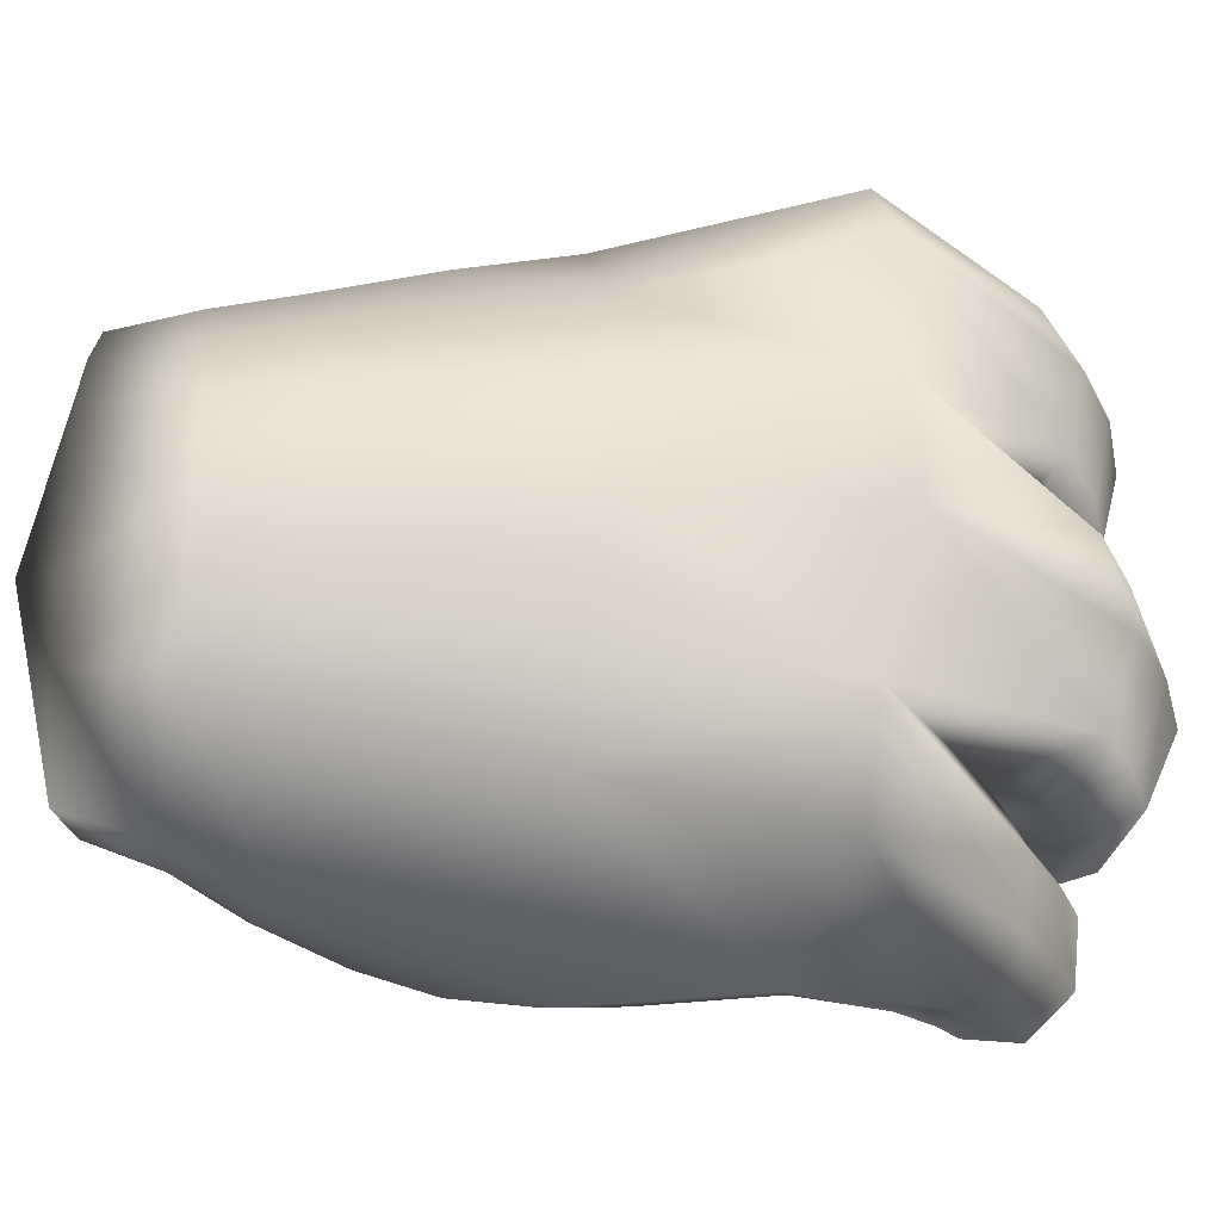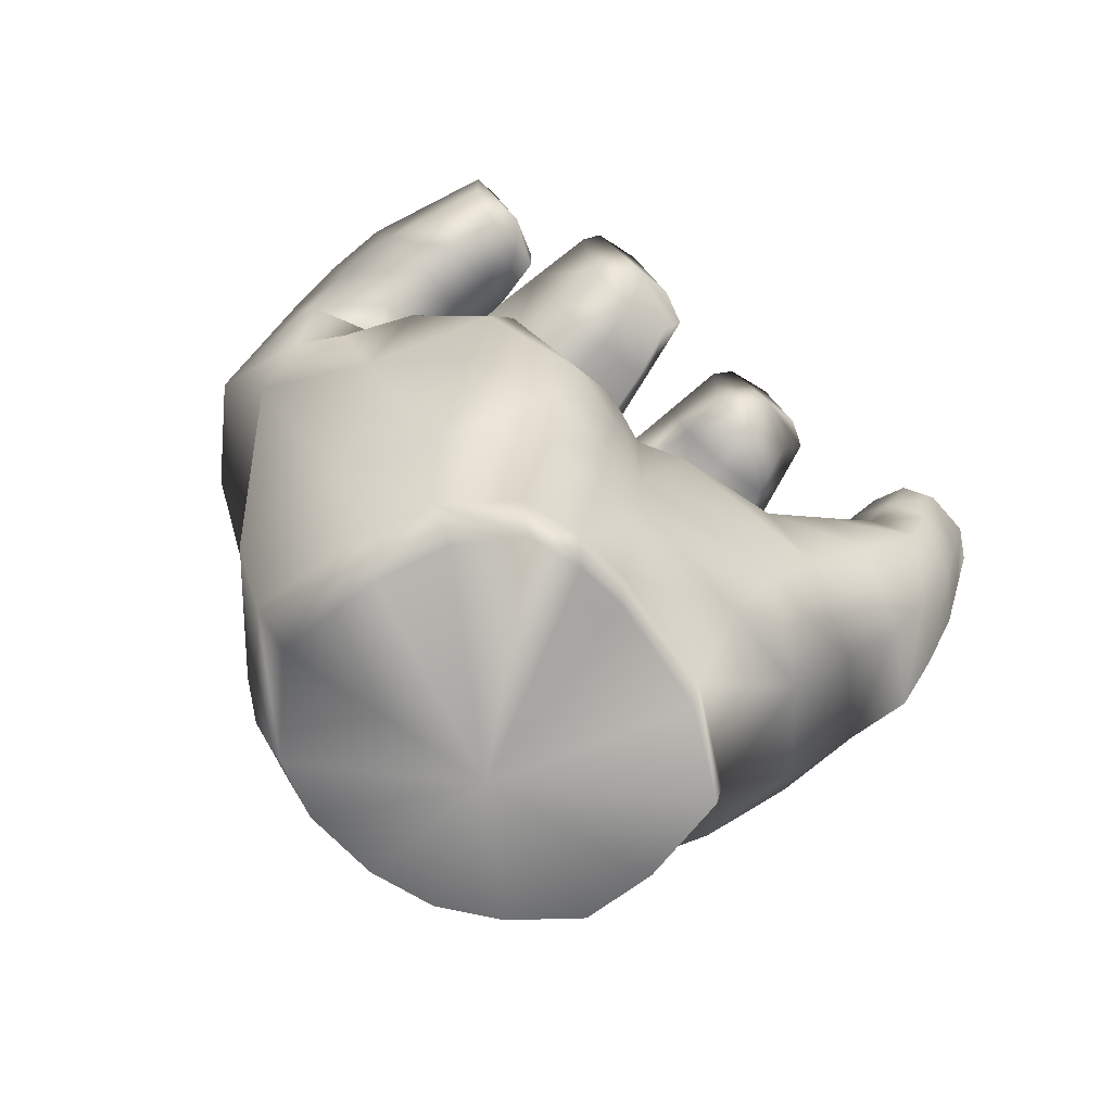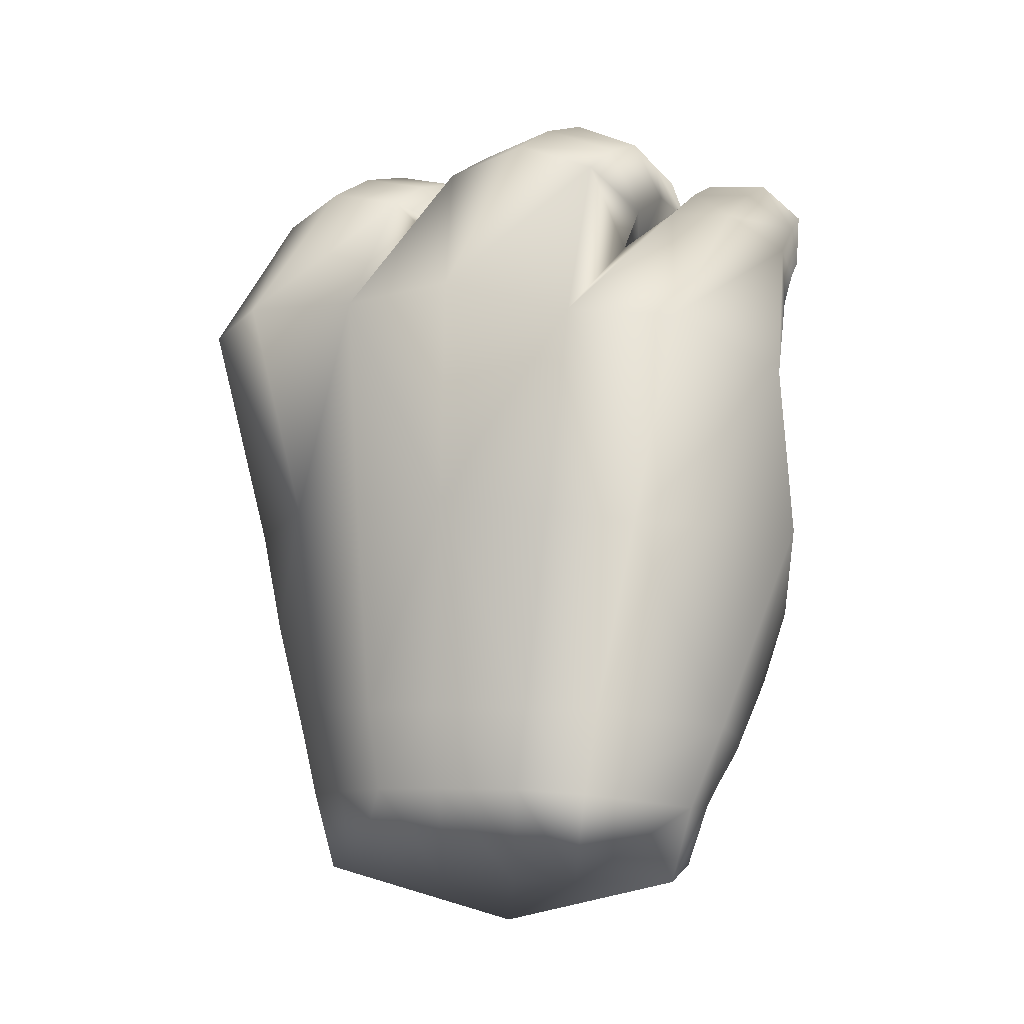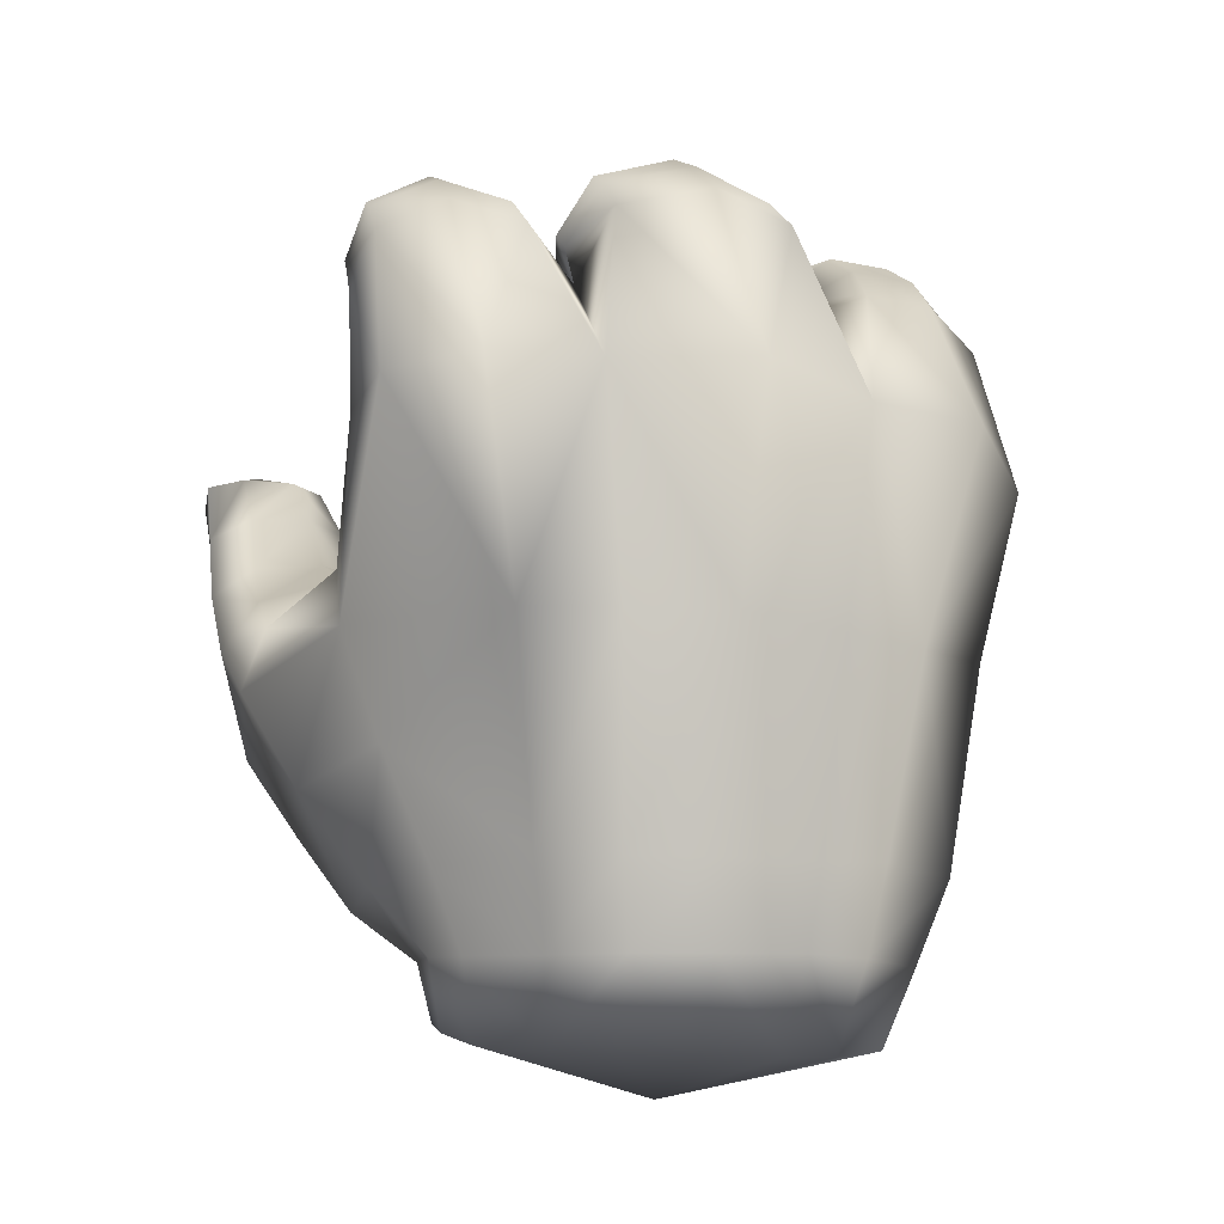
<metadata>
{"format":"obj","ext":"obj","renderer":"f3d","projection":"perspective","resolution":1024,"background":"white","views":[{"elev":-25.2,"azim":-95.0,"up":"+Y"},{"elev":-67.5,"azim":44.6,"up":"+Z"},{"elev":-7.8,"azim":-67.4,"up":"+Z"},{"elev":-5.6,"azim":-105.4,"up":"+Z"}]}
</metadata>
<code>
o default_0.003
v 0.04123 0.04101 -0.01851
v -0.03632 -0.04726 -0.1142
v -0.04072 -0.02371 -0.1137
v -0.03812 -0.0121 -0.1134
v -0.03204 -0.002162 -0.1131
v -0.01294 -0.02484 -0.122
v 0.006072 0.00752 -0.1105
v 0.01879 -0.03624 -0.1093
v 0.000466 -0.05846 -0.004147
v -0.01439 -0.01106 0.008896
v -0.009097 -0.05001 -0.004112
v -0.005808 -0.05701 -0.01082
v 0.006486 -0.05215 0.006714
v 0.008814 -0.0586 0.000181
v -0.002327 -0.05175 0.002471
v 0.01416 -0.05192 0.007721
v 0.02326 -0.05765 0.005693
v 0.01266 -0.0533 0.01603
v -0.01461 -0.04952 0.004828
v -0.01469 -0.08062 0.001241
v -0.01818 -0.07149 0.007937
v -0.04453 -0.06931 -0.01625
v -0.01811 -0.06025 0.00938
v -0.04133 -0.06048 -0.05158
v -0.008373 -0.06158 0.01554
v -0.005988 -0.05304 0.01063
v -0.04626 -0.04593 -0.04962
v -0.05066 -0.02747 -0.04711
v -0.04207 -0.05366 -0.08449
v -0.04586 -0.04172 -0.08428
v -0.04502 -0.03968 -0.09816
v -0.0402 -0.03713 -0.1139
v -0.04818 -0.02503 -0.08371
v -0.04571 -0.02488 -0.09789
v -0.04295 -0.01205 -0.09788
v -0.03635 -0.001014 -0.0983
v -0.04488 -0.01081 -0.08339
v -0.04823 -0.009807 -0.04684
v -0.04731 -0.007421 -0.009311
v -0.05551 -0.03055 -0.00939
v -0.04922 0.01171 -0.009194
v -0.0211 -0.01623 0.02094
v -0.01779 -0.00251 0.01797
v -0.02415 -0.03215 0.02416
v -0.01076 -0.0459 0.02562
v -0.009163 -0.01791 0.02753
v -0.01817 0.01046 0.02089
v -0.003203 0.02066 0.02246
v -0.01157 -0.03275 0.03085
v 0.003564 -0.03337 0.03606
v -0.005617 0.009648 0.02727
v 0.007911 0.008364 0.0313
v 0.03129 0.03459 -0.02518
v 0.03227 0.02428 -0.02478
v 0.02707 0.03454 -0.03432
v 0.007567 -0.05352 -0.1108
v 0.0212 0.02765 -0.08013
v 0.01552 -0.005774 -0.1003
v 0.01257 0.004036 0.00475
v 0.01068 -0.006579 0.009529
v -0.04678 -0.05028 -0.014
v -0.02277 -0.04575 0.01893
v -0.006432 -0.04959 0.01404
v 0.006103 -0.04995 0.02005
v 0.003905 -0.04522 0.0309
v 0.03138 -0.04678 0.02254
v 0.01946 -0.04827 0.02137
v -0.003423 -0.009298 0.01532
v -0.00571 -0.002761 0.02432
v 0.008536 -0.009709 0.01929
v 0.007386 -0.003519 0.0283
v 0.01998 -0.009067 0.01962
v -0.000102 -0.006134 0.005561
v -0.008822 -0.006216 -0.001533
v 0.02068 -0.006345 0.009658
v 0.01252 -0.0622 -0.09027
v 0.01799 -0.04862 -0.1015
v 0.007803 -0.05718 -0.1012
v -0.004495 -0.05767 -0.1118
v -0.005484 -0.0619 -0.1008
v -0.02178 -0.06026 -0.1144
v -0.004218 -0.06806 -0.08855
v -0.02469 -0.06496 -0.1013
v -0.0407 -0.0508 -0.09905
v -0.0246 -0.07111 -0.08699
v 0.006363 -0.07405 -0.0644
v 0.01412 -0.07247 -0.05042
v -0.01375 -0.08157 -0.0512
v -0.01222 -0.07854 -0.02167
v -0.027 -0.08302 -0.02423
v -0.001555 -0.07868 -0.000491
v -0.005215 -0.07997 0.007665
v 0.005341 -0.07841 0.01259
v -0.008083 -0.07237 0.01433
v 0.01506 -0.07511 0.01415
v 0.01632 -0.07421 0.006685
v 0.02632 -0.07128 0.01596
v -0.002691 -0.06908 -0.01461
v 0.00051 -0.07645 -0.0403
v 0.0191 -0.06376 -0.0433
v 0.04642 0.01864 -0.03142
v 0.03849 0.01748 -0.02683
v 0.04272 0.0208 -0.01902
v 0.02844 0.02271 -0.0332
v 0.01488 -0.00698 -0.1091
v 0.01881 -0.02751 -0.1088
v 0.02008 -0.02837 -0.1005
v 0.02009 -0.038 -0.1011
v 0.01684 -0.04585 -0.1099
v 0.02421 -0.02894 -0.09031
v 0.02549 -0.03896 -0.09037
v 0.02478 -0.05001 -0.09028
v 0.02839 -0.04024 -0.08234
v 0.02889 -0.0521 -0.08091
v 0.02601 -0.02948 -0.0835
v 0.02602 -0.008028 -0.0912
v 0.03217 -0.003788 -0.08055
v 0.02444 0.008509 -0.09284
v 0.03129 0.01567 -0.08162
v 0.0271 -0.03008 -0.07644
v 0.03597 0.002763 -0.06842
v 0.0379 0.02239 -0.07009
v 0.03055 -0.03963 -0.07358
v 0.04217 0.01154 -0.05811
v 0.04293 0.02615 -0.0598
v 0.04757 0.02993 -0.04803
v 0.04811 0.02083 -0.04632
v 0.04945 0.03253 -0.03533
v 0.04451 0.03949 -0.03322
v 0.05002 0.02375 -0.03463
v 0.0518 0.02648 -0.02368
v 0.04534 0.0314 -0.01609
v 0.04883 0.02169 -0.02184
v 0.03362 -0.003447 -0.05352
v 0.03158 -0.02328 -0.06033
v 0.01939 -0.01868 -0.03935
v 0.02002 -0.03151 -0.04504
v 0.02776 -0.03089 -0.0589
v 0.03058 -0.04036 -0.05954
v 0.01985 -0.04341 -0.04226
v 0.02606 -0.05983 -0.04988
v 0.03223 -0.05015 -0.07027
v 0.02618 -0.06511 -0.06155
v 0.02189 -0.06524 -0.07632
v -0.002414 0.01862 -0.02394
v -0.000945 0.01652 -0.03163
v 0.001144 0.001673 -0.022
v -0.007776 0.01943 -0.01109
v -0.003319 -0.01427 -0.02034
v -0.002013 -0.01471 -0.02671
v 0.00037 -0.02868 -0.0215
v -0.00912 -0.01402 -0.009247
v -0.005183 0.002802 -0.00987
v -0.005848 0.005221 -0.006382
v 0.002315 0.004879 0.000747
v -0.00233 -0.04485 -0.02306
v 0.003265 -0.06827 -0.02812
v 0.005018 -0.06783 -0.03638
v -0.00588 -0.06825 -0.01227
v -0.009069 -0.07928 -0.007578
v 0.000756 -0.06925 -0.005356
v 0.009441 -0.06897 -0.000806
v 0.008004 -0.07717 0.004335
v 0.01675 -0.0667 0.001113
v 0.01576 -0.05767 0.001893
v 0.02469 -0.06514 0.005153
v 0.02595 -0.07078 0.009404
v 0.02673 -0.06087 0.01264
v 0.02252 -0.05271 0.01071
v 0.02288 -0.0532 0.01726
v 0.03549 0.002653 0.01747
v 0.03358 0.01506 0.01807
v 0.03477 0.01238 0.02539
v 0.03165 0.01085 0.01129
v 0.03011 0.002225 0.009038
v 0.02174 0.002938 0.005489
v 0.02985 -0.005769 0.01262
v 0.03104 -0.008447 0.01994
v -0.009778 -0.01539 -0.000517
v -0.008405 -0.02911 -0.005751
v -0.000721 -0.03003 0.00147
v -0.003059 -0.04358 0.004873
v 0.01067 -0.03101 0.006465
v 0.01037 -0.01843 0.01168
v 0.008903 -0.04406 0.009932
v 0.02148 -0.0317 0.007635
v 0.02191 -0.0209 0.01219
v 0.02064 -0.04299 0.01068
v 0.03031 -0.03251 0.01213
v 0.0314 -0.0233 0.01609
v 0.0303 -0.04223 0.0148
v 0.03526 -0.03347 0.02198
v 0.03291 -0.04349 0.03081
v 0.034 -0.03428 0.03477
v 0.03401 -0.02455 0.03209
v 0.0205 -0.02221 0.03236
v 0.01965 -0.03385 0.03538
v 0.005371 -0.0196 0.03265
v 0.01923 -0.04431 0.03085
v 0.03452 0.004387 0.02897
v 0.02249 0.01562 0.02594
v 0.02144 0.006342 0.03011
v 0.009799 0.01898 0.02652
v 0.02039 -0.003886 0.02749
v 0.02557 -0.06633 0.02097
v 0.02415 -0.05885 0.02151
v 0.01347 -0.06935 0.01998
v 0.002385 -0.0616 0.02011
v 0.003013 -0.07196 0.01912
v 0.01339 0.03438 -0.04569
v 0.01421 0.01777 -0.03855
v 0.003205 0.000491 -0.02911
v 0.02301 0.02012 -0.03616
v 0.02026 0.004861 -0.0371
v 0.0295 0.009583 -0.03685
v 0.03538 0.01477 -0.03623
v 0.0385 0.005526 -0.04786
v 0.04385 0.01538 -0.04164
v 0.002633 -0.02864 -0.03122
v -0.002042 -0.04451 -0.02993
v 0.03297 -0.00424 0.02671
v -0.006201 -0.02902 -0.006225
v -0.006909 -0.04552 -0.01139
v -0.01135 -0.04319 -0.002415
v 0.05121 0.03497 -0.02344
v 0.0372 0.02653 -0.01788
v 0.00555 0.01011 -0.1007
v -0.01012 0.009383 -0.1112
v -0.01226 0.01198 -0.09916
v -0.02264 0.007244 -0.1123
v -0.02608 0.009469 -0.09868
v -0.0237 0.01395 -0.08525
v -0.03812 0.00134 -0.08289
v -0.00633 0.02052 -0.08846
v -0.01947 0.02122 -0.0661
v -0.04247 0.005102 -0.04649
v -0.01569 0.02701 -0.04771
v -0.03851 0.02513 -0.01149
v 0.004365 0.03037 -0.07272
v 0.01293 0.01977 -0.09269
v 0.01554 0.03821 -0.0562
v 0.02924 0.0351 -0.06725
v 0.02628 0.04025 -0.04873
v 0.03538 0.03672 -0.05713
v 0.04126 0.03816 -0.04557
v -0.009114 0.02648 -0.03815
v -0.01061 0.0251 0.006269
v -0.01519 0.0219 0.01604
v 0.000119 0.02383 0.0127
v 0.02193 0.03446 -0.04044
v 0.03227 0.0412 -0.03884
v 0.03689 0.0411 -0.02834
v 0.04755 0.04074 -0.02165
v 0.03658 0.03541 -0.01762
v 0.01195 0.02211 0.01676
v 0.0131 0.01592 0.007746
v 0.002405 0.01729 0.003705
v -0.006218 0.01819 -0.003469
v -0.02193 0.02668 -0.015
v 0.02295 0.01852 0.01743
v 0.02278 0.01317 0.008109
v -0.005037 -0.01188 0.01749
v 0.008174 -0.01371 0.02253
v 0.02125 -0.01703 0.02349
v 0.03293 -0.02 0.02436
v -0.00154 -0.0169 0.006697
v 0.01247 -0.06032 0.02076
v 0.003824 -0.05339 0.01497
f 254 1 252
f 56 6 109
f 6 81 2
f 32 6 2
f 3 6 32
f 4 6 3
f 5 6 4
f 230 6 5
f 228 6 230
f 7 6 228
f 105 6 7
f 106 6 105
f 8 6 106
f 109 6 8
f 11 15 9
f 10 152 74
f 223 11 12
f 158 99 87
f 9 12 11
f 13 14 9
f 9 15 13
f 16 14 13
f 165 14 16
f 17 165 16
f 169 17 16
f 16 18 169
f 16 13 18
f 170 169 18
f 18 13 268
f 26 268 13
f 13 15 26
f 19 26 15
f 15 11 19
f 223 19 11
f 20 92 21
f 22 20 21
f 22 21 23
f 61 22 23
f 24 22 61
f 25 23 21
f 21 94 25
f 94 209 25
f 25 209 208
f 208 268 25
f 268 208 267
f 26 25 268
f 23 25 26
f 26 19 23
f 61 23 19
f 27 24 61
f 28 27 61
f 29 24 27
f 27 30 29
f 30 27 28
f 84 29 30
f 30 31 84
f 2 84 31
f 2 31 32
f 31 30 33
f 28 33 30
f 32 31 34
f 33 34 31
f 32 34 3
f 3 34 35
f 35 34 33
f 35 4 3
f 5 4 35
f 35 36 5
f 33 37 35
f 37 36 35
f 37 33 28
f 36 37 233
f 38 233 37
f 28 38 37
f 233 38 236
f 38 28 39
f 38 39 236
f 40 39 28
f 40 28 61
f 40 61 62
f 39 41 236
f 238 236 41
f 238 41 248
f 40 42 39
f 41 39 43
f 62 44 40
f 40 44 42
f 62 45 44
f 46 42 44
f 41 47 248
f 43 47 41
f 48 248 47
f 43 69 47
f 44 45 49
f 44 49 46
f 45 65 49
f 198 46 49
f 49 65 50
f 49 50 198
f 47 51 48
f 47 69 51
f 203 48 51
f 69 71 51
f 51 52 203
f 51 71 52
f 226 254 53
f 53 54 226
f 54 53 55
f 55 104 54
f 104 55 250
f 79 6 56
f 81 6 79
f 57 242 122
f 122 119 57
f 240 57 119
f 119 118 240
f 227 240 118
f 240 227 234
f 118 58 227
f 58 118 116
f 107 58 116
f 261 59 256
f 176 59 261
f 75 59 176
f 60 59 75
f 61 19 62
f 62 19 63
f 63 45 62
f 45 63 64
f 64 65 45
f 199 65 64
f 64 67 199
f 199 67 66
f 66 193 199
f 185 64 63
f 67 64 185
f 63 182 185
f 63 19 182
f 19 224 182
f 185 188 67
f 67 188 191
f 191 66 67
f 10 43 39
f 43 10 68
f 68 69 43
f 69 68 70
f 70 71 69
f 204 71 70
f 70 72 204
f 204 72 178
f 178 221 204
f 60 70 68
f 72 70 60
f 68 73 60
f 73 68 10
f 10 74 73
f 60 75 72
f 72 75 177
f 177 178 72
f 76 112 114
f 112 76 77
f 78 77 76
f 78 109 77
f 56 109 78
f 79 56 78
f 78 80 79
f 81 79 80
f 78 76 82
f 82 80 78
f 83 81 80
f 2 81 83
f 83 84 2
f 83 80 85
f 84 83 85
f 85 80 82
f 29 84 85
f 24 29 85
f 82 76 86
f 144 86 76
f 86 144 143
f 143 87 86
f 86 87 99
f 85 82 88
f 86 88 82
f 99 88 86
f 85 88 24
f 89 88 99
f 90 24 88
f 88 89 90
f 90 22 24
f 89 160 90
f 22 90 20
f 90 160 20
f 20 160 91
f 91 92 20
f 92 91 163
f 163 93 92
f 92 93 209
f 209 94 92
f 21 92 94
f 95 93 163
f 163 96 95
f 95 96 167
f 167 97 95
f 160 89 98
f 157 98 89
f 89 99 157
f 87 100 158
f 141 100 87
f 87 143 141
f 101 216 218
f 102 216 101
f 133 102 101
f 103 102 133
f 103 226 102
f 54 102 226
f 216 102 54
f 54 104 216
f 7 227 58
f 58 105 7
f 106 105 58
f 58 107 106
f 8 106 107
f 107 108 8
f 109 8 108
f 108 77 109
f 108 107 110
f 77 108 111
f 110 111 108
f 111 112 77
f 112 111 113
f 113 114 112
f 111 110 115
f 115 113 111
f 115 110 116
f 116 110 107
f 116 117 115
f 117 116 118
f 118 119 117
f 113 115 120
f 120 115 117
f 121 117 119
f 120 117 121
f 119 122 121
f 114 113 123
f 120 123 113
f 124 121 122
f 122 125 124
f 242 125 122
f 125 242 244
f 126 125 244
f 245 126 244
f 127 124 125
f 125 126 127
f 128 126 245
f 245 129 128
f 130 127 126
f 126 128 130
f 225 128 129
f 129 253 225
f 225 131 128
f 131 130 128
f 132 131 225
f 131 101 130
f 131 133 101
f 130 101 218
f 130 218 127
f 127 218 217
f 127 217 124
f 134 124 217
f 121 124 134
f 121 134 135
f 136 135 134
f 135 120 121
f 135 136 137
f 135 138 120
f 137 138 135
f 123 120 138
f 137 139 138
f 138 139 123
f 140 139 137
f 139 140 141
f 123 139 142
f 142 139 141
f 141 143 142
f 123 142 114
f 142 143 144
f 144 114 142
f 114 144 76
f 246 145 146
f 147 146 145
f 147 212 146
f 147 145 148
f 212 147 149
f 149 150 212
f 151 150 149
f 219 150 151
f 219 151 220
f 152 149 147
f 151 149 152
f 148 153 147
f 153 152 147
f 152 222 151
f 74 152 153
f 151 222 223
f 154 153 148
f 153 154 74
f 154 148 258
f 74 154 155
f 155 154 258
f 155 73 74
f 258 257 155
f 73 155 59
f 59 155 257
f 59 60 73
f 257 256 59
f 223 156 151
f 156 220 151
f 156 223 98
f 12 98 223
f 220 156 157
f 98 157 156
f 157 158 220
f 158 157 99
f 159 98 12
f 98 159 160
f 159 12 9
f 160 159 161
f 9 161 159
f 161 91 160
f 162 161 9
f 91 161 162
f 9 14 162
f 162 163 91
f 164 162 14
f 163 162 164
f 14 165 164
f 164 96 163
f 166 164 165
f 96 164 166
f 165 17 166
f 166 167 96
f 168 166 17
f 168 167 166
f 168 97 167
f 168 17 169
f 168 169 170
f 171 172 173
f 171 174 172
f 171 175 174
f 174 175 261
f 176 261 175
f 75 176 175
f 175 177 75
f 171 177 175
f 171 178 177
f 171 221 178
f 152 179 180
f 181 180 179
f 224 180 181
f 179 266 181
f 181 182 224
f 183 181 266
f 182 181 183
f 266 184 183
f 183 185 182
f 183 184 186
f 185 183 186
f 186 184 187
f 186 188 185
f 186 187 189
f 188 186 189
f 190 189 187
f 189 191 188
f 192 189 190
f 192 191 189
f 192 190 265
f 192 265 195
f 192 66 191
f 192 193 66
f 194 195 196
f 196 197 194
f 197 196 198
f 198 50 197
f 65 197 50
f 65 199 197
f 199 194 197
f 199 193 194
f 192 195 194
f 194 193 192
f 200 173 201
f 201 202 200
f 202 201 203
f 203 52 202
f 202 52 71
f 71 204 202
f 204 200 202
f 204 221 200
f 205 206 267
f 267 207 205
f 207 267 208
f 209 207 208
f 207 209 93
f 93 95 207
f 205 207 95
f 95 97 205
f 210 246 146
f 146 211 210
f 212 211 146
f 210 211 213
f 213 250 210
f 250 213 104
f 212 214 211
f 213 211 214
f 104 213 215
f 214 215 213
f 215 216 104
f 216 215 217
f 218 216 217
f 217 215 134
f 215 214 134
f 134 214 136
f 136 214 212
f 212 150 136
f 150 219 136
f 219 137 136
f 140 137 219
f 219 220 140
f 140 220 158
f 158 100 140
f 100 141 140
f 171 173 200
f 171 200 221
f 180 222 152
f 223 222 180
f 180 224 223
f 19 223 224
f 168 170 206
f 168 206 205
f 205 97 168
f 225 253 132
f 253 1 132
f 132 1 254
f 132 254 226
f 132 226 103
f 132 103 133
f 132 133 131
f 227 7 228
f 228 229 227
f 229 228 230
f 230 231 229
f 231 230 5
f 5 36 231
f 232 231 36
f 36 233 232
f 232 229 231
f 229 234 227
f 232 234 229
f 235 232 233
f 234 232 235
f 236 235 233
f 237 235 236
f 237 236 238
f 235 239 234
f 239 235 237
f 240 234 239
f 239 57 240
f 57 239 241
f 237 241 239
f 241 242 57
f 243 242 241
f 244 242 243
f 245 244 243
f 210 241 237
f 243 241 210
f 237 246 210
f 259 246 237
f 237 238 259
f 247 259 238
f 238 248 247
f 249 247 248
f 210 250 243
f 248 48 249
f 243 251 245
f 243 250 251
f 129 245 251
f 55 251 250
f 251 252 129
f 252 251 55
f 253 129 252
f 252 1 253
f 55 53 252
f 252 53 254
f 255 249 48
f 48 203 255
f 255 203 201
f 249 255 256
f 256 257 249
f 247 249 257
f 257 258 247
f 259 247 258
f 258 148 259
f 145 259 148
f 246 259 145
f 260 256 255
f 201 260 255
f 256 260 261
f 261 260 174
f 172 174 260
f 172 260 201
f 201 173 172
f 39 42 10
f 262 10 42
f 42 46 262
f 263 262 46
f 46 198 263
f 263 198 196
f 196 264 263
f 265 264 196
f 196 195 265
f 265 190 264
f 187 264 190
f 264 187 184
f 184 263 264
f 262 263 184
f 184 266 262
f 10 262 266
f 266 179 10
f 152 10 179
f 267 18 268
f 170 18 267
f 267 206 170

</code>
